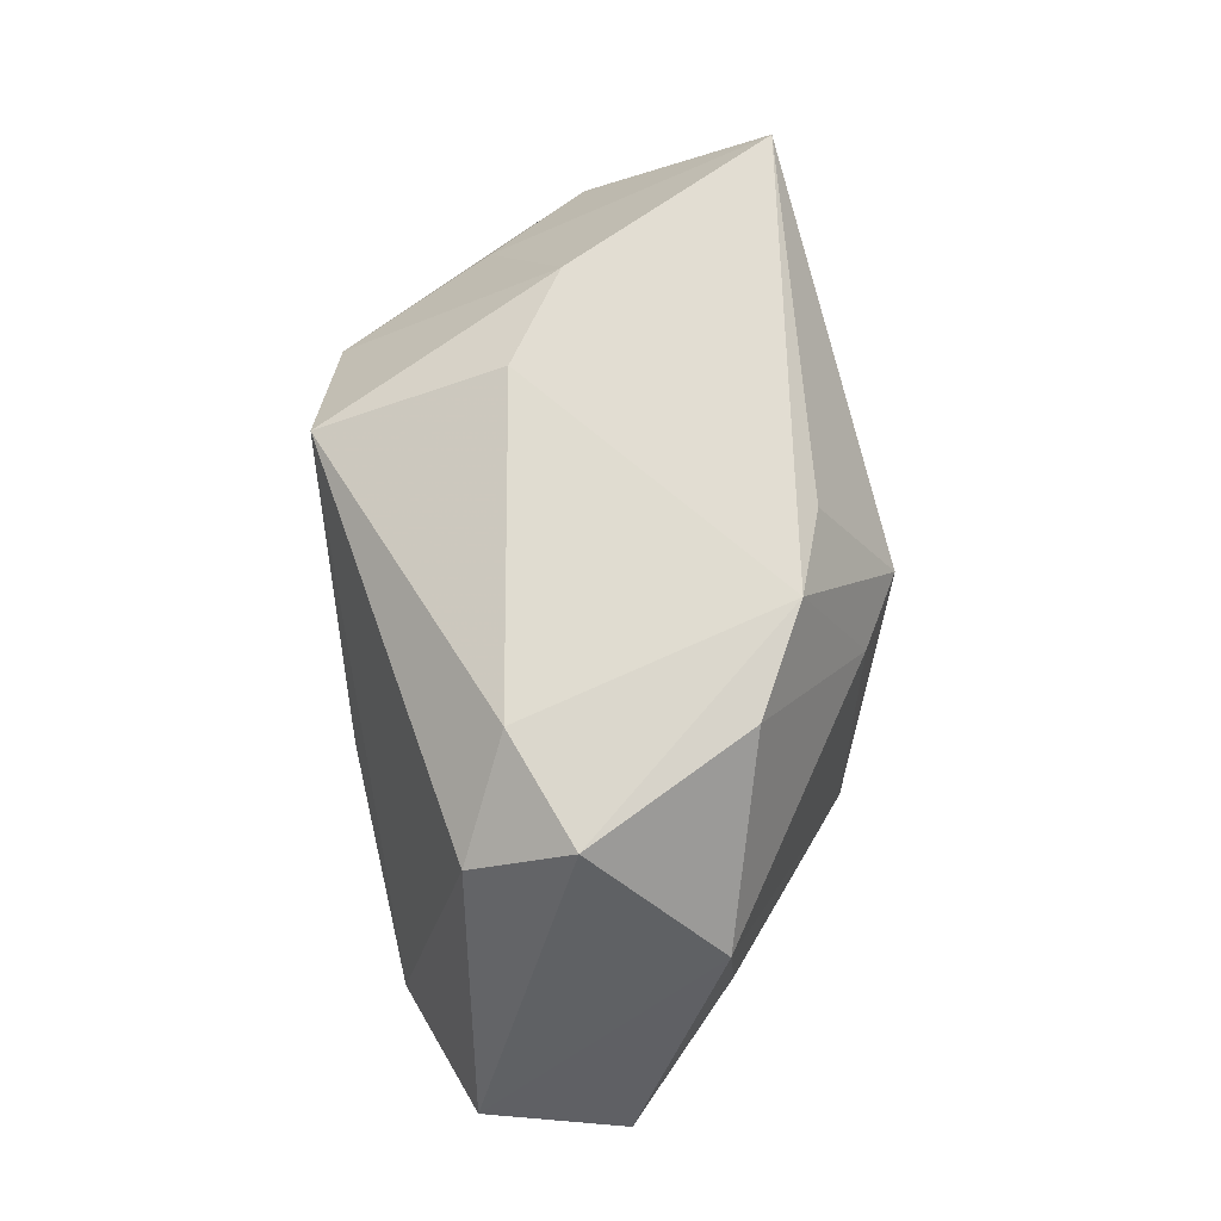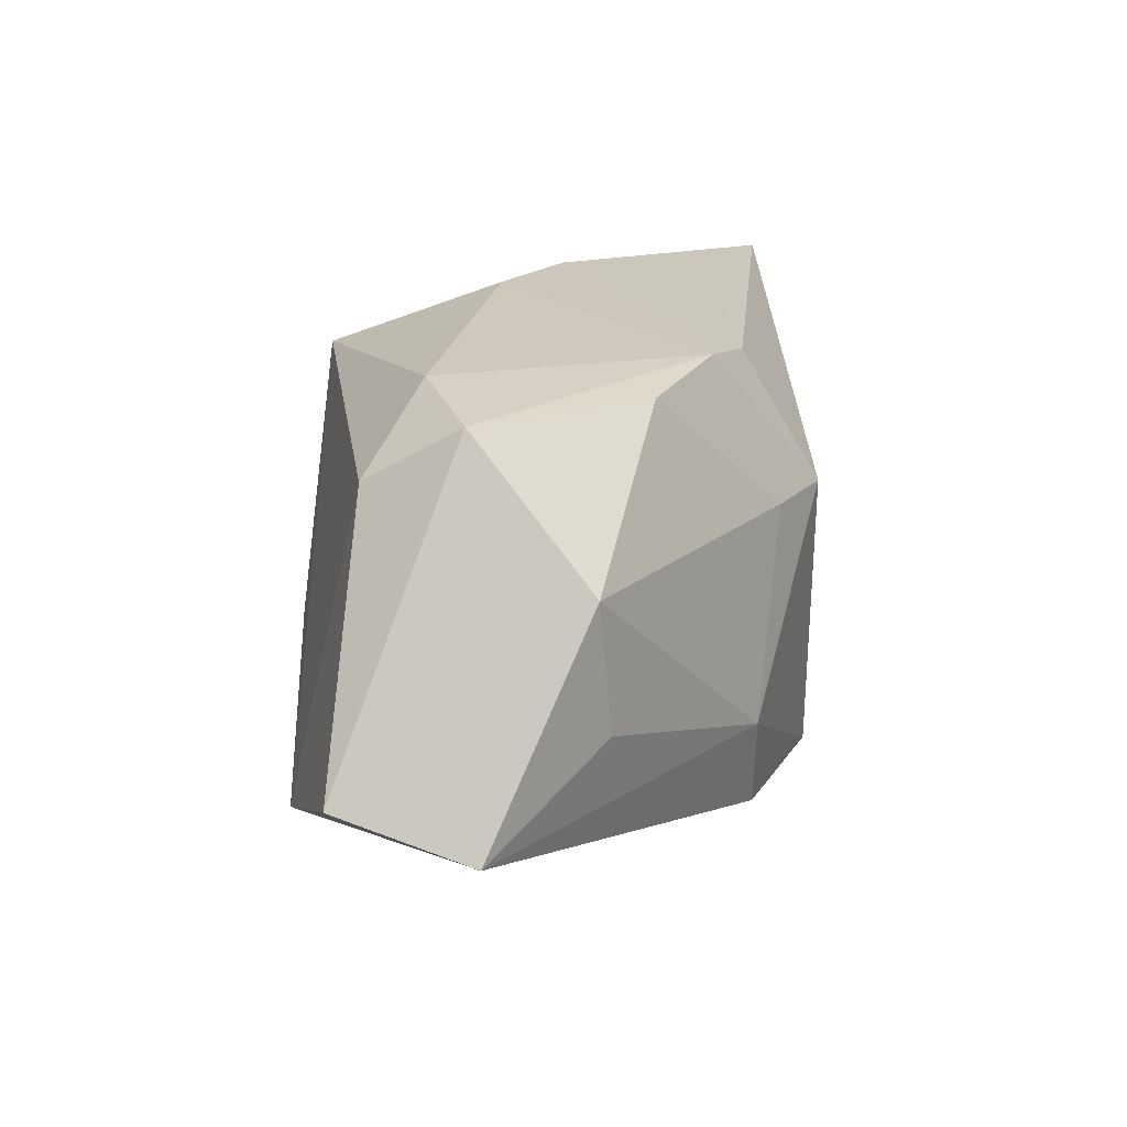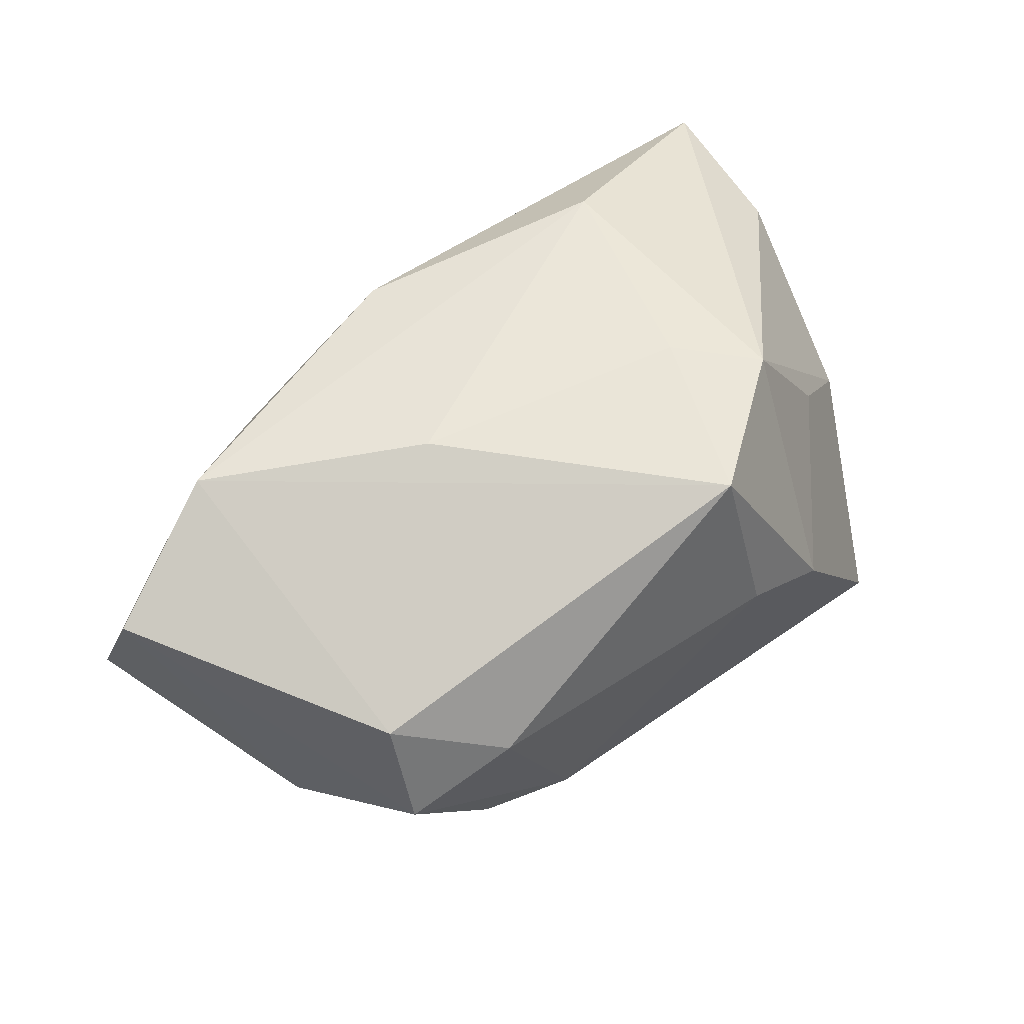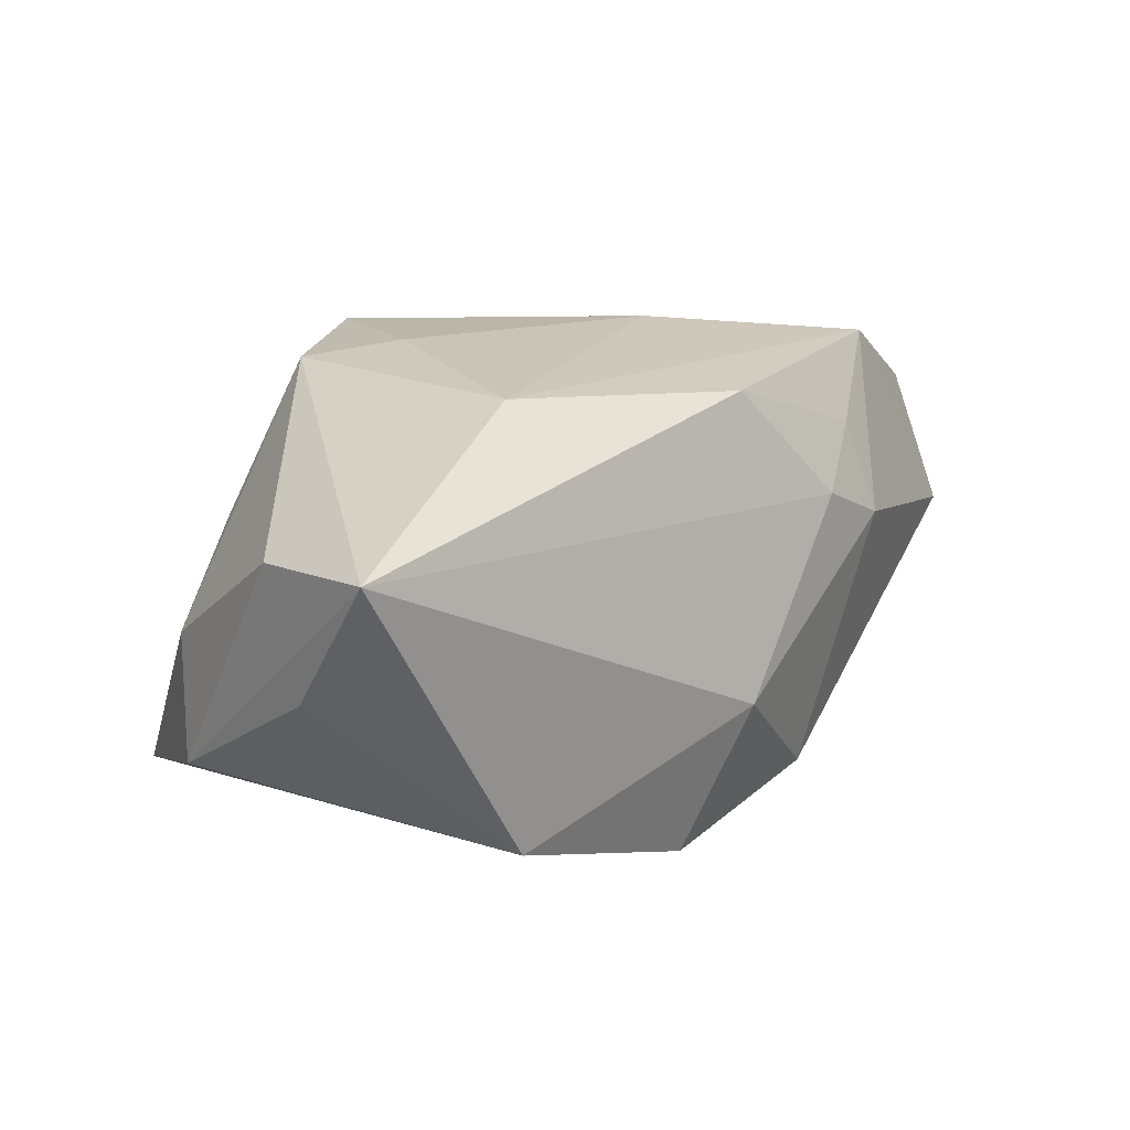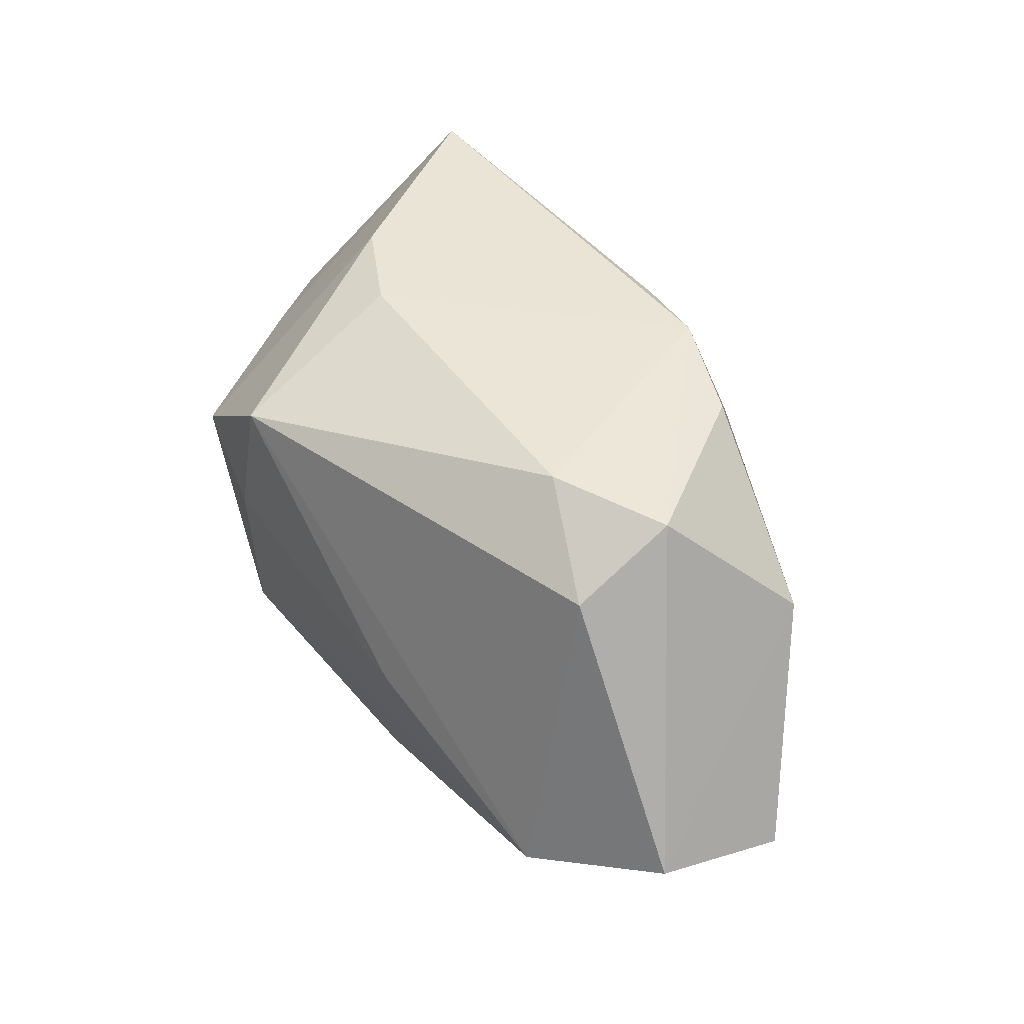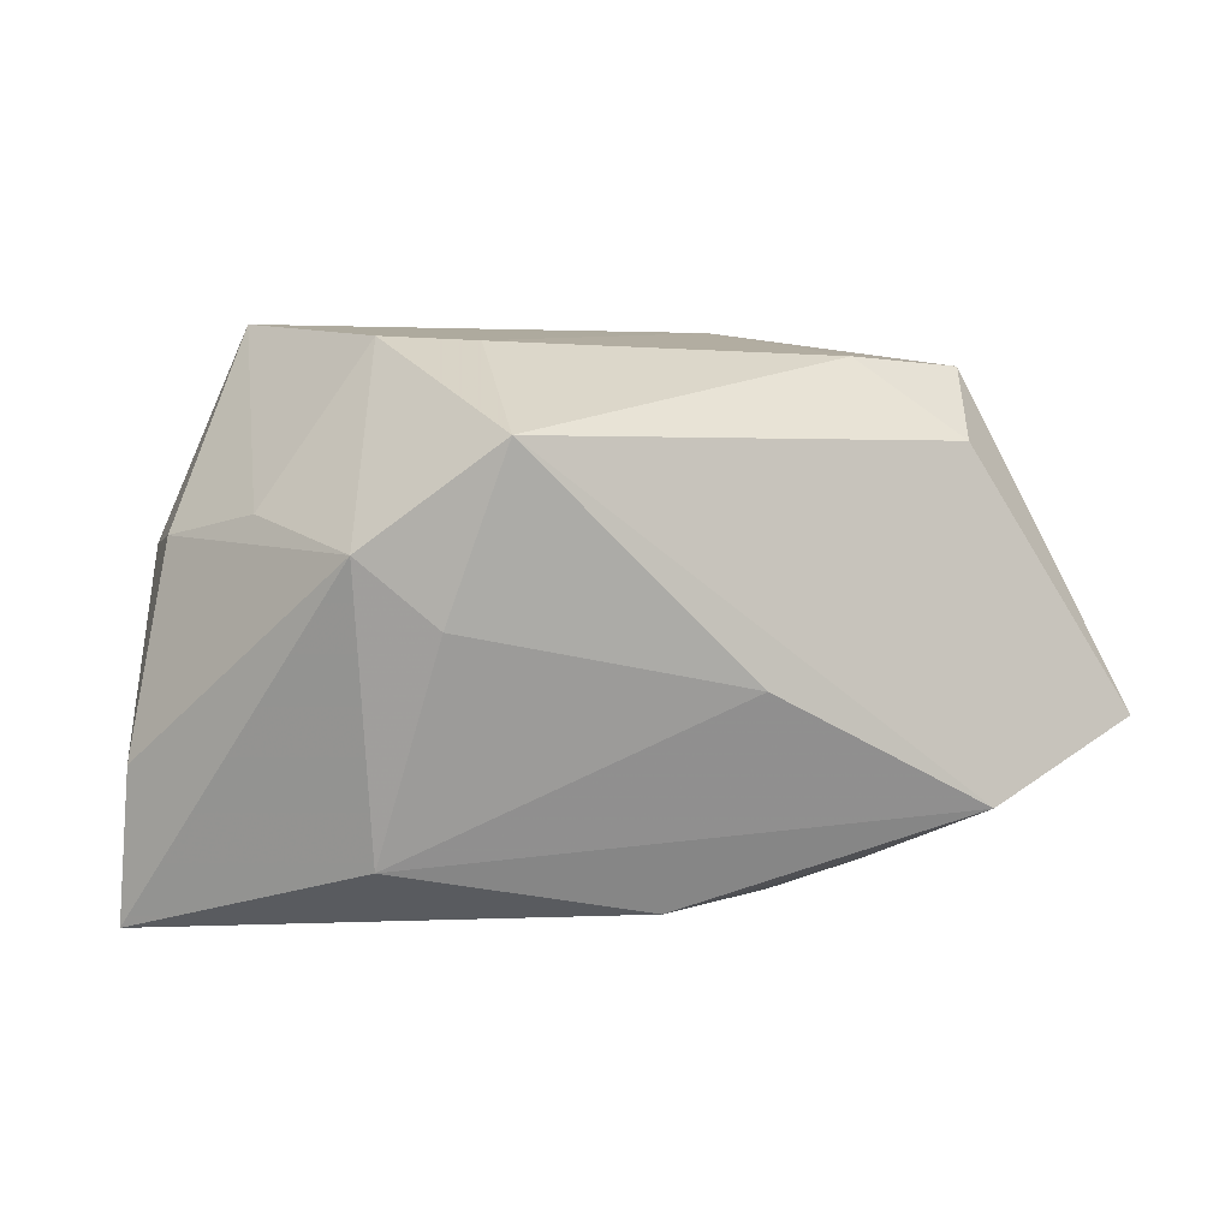
<metadata>
{"format":"obj","ext":"obj","renderer":"f3d","projection":"perspective","resolution":1024,"background":"white","views":[{"elev":67.3,"azim":82.0,"up":"+Y"},{"elev":20.0,"azim":93.1,"up":"+Y"},{"elev":65.9,"azim":142.7,"up":"+Z"},{"elev":8.2,"azim":-42.5,"up":"+Z"},{"elev":42.5,"azim":49.1,"up":"+Y"},{"elev":10.5,"azim":-9.0,"up":"+Y"}]}
</metadata>
<code>
v 0.005356 0.02241 -0.01644
v -0.03839 -0.01339 -0.005956
v 0.003876 -0.02129 0.01756
v 0.04593 -0.009783 0.004076
v -0.02811 0.02488 -0.01812
v 0.03041 -0.01227 0.02197
v -0.009374 0.02494 0.006483
v -0.01106 0.002051 -0.02368
v 0.03607 -0.002414 -0.005881
v 0.01481 -0.02255 0.007808
v 0.01957 -0.00832 -0.01835
v -0.03549 0.007989 -0.003034
v 0.02958 0.01695 0.01523
v -0.03925 -0.01005 0.005287
v -0.04036 -0.0242 0.005038
v 0.02075 0.0236 0.01062
v 0.002853 -0.0242 -0.009922
v -0.0367 0.005579 -0.01408
v 0.00678 0.01047 -0.02368
v -0.008838 0.01895 0.02319
v -0.02826 0.01096 0.006317
v -0.01417 0.003567 0.02178
v 0.01346 0.02395 -0.01371
v 0.04373 -0.006139 0.01682
v 0.02286 0.02256 -0.008903
v -0.01774 0.02505 0.001055
v 0.02314 -0.02074 0.00529
v 0.01637 -0.01744 -0.01817
v -0.02113 0.009554 0.02027
v -0.0007406 -0.0187 -0.02368
v 0.03749 0.00994 -0.00486
v 0.03114 0.02228 0.006281
v -0.02078 -0.02011 -0.02005
v -0.01954 -0.0167 0.01765
v 0.01119 -0.001603 0.02349
v 0.02147 -0.0184 0.01381
v 0.0134 0.01032 -0.02003
f 4 31 24
f 24 31 32
f 30 28 17
f 17 28 27
f 27 28 4
f 12 5 18
f 4 28 11
f 11 37 31
f 19 37 11
f 11 30 19
f 28 30 11
f 8 5 19
f 19 30 8
f 17 27 10
f 10 15 17
f 3 15 10
f 3 10 36
f 36 10 27
f 33 30 17
f 17 15 33
f 33 8 30
f 18 5 33
f 5 8 33
f 14 12 18
f 18 15 14
f 34 15 3
f 23 37 19
f 9 31 4
f 4 11 9
f 9 11 31
f 35 20 22
f 22 34 35
f 13 24 32
f 5 12 21
f 3 36 6
f 4 24 6
f 6 34 3
f 6 35 34
f 24 13 6
f 6 27 4
f 6 36 27
f 20 35 6
f 6 13 20
f 2 15 18
f 18 33 2
f 2 33 15
f 25 23 32
f 32 31 25
f 31 37 25
f 37 23 25
f 19 5 1
f 1 23 19
f 5 23 1
f 16 13 32
f 20 13 16
f 16 7 20
f 32 23 16
f 23 7 16
f 20 7 26
f 5 21 26
f 26 23 5
f 26 7 23
f 22 20 29
f 20 26 29
f 29 26 21
f 12 14 29
f 29 21 12
f 29 14 15
f 29 34 22
f 15 34 29

</code>
